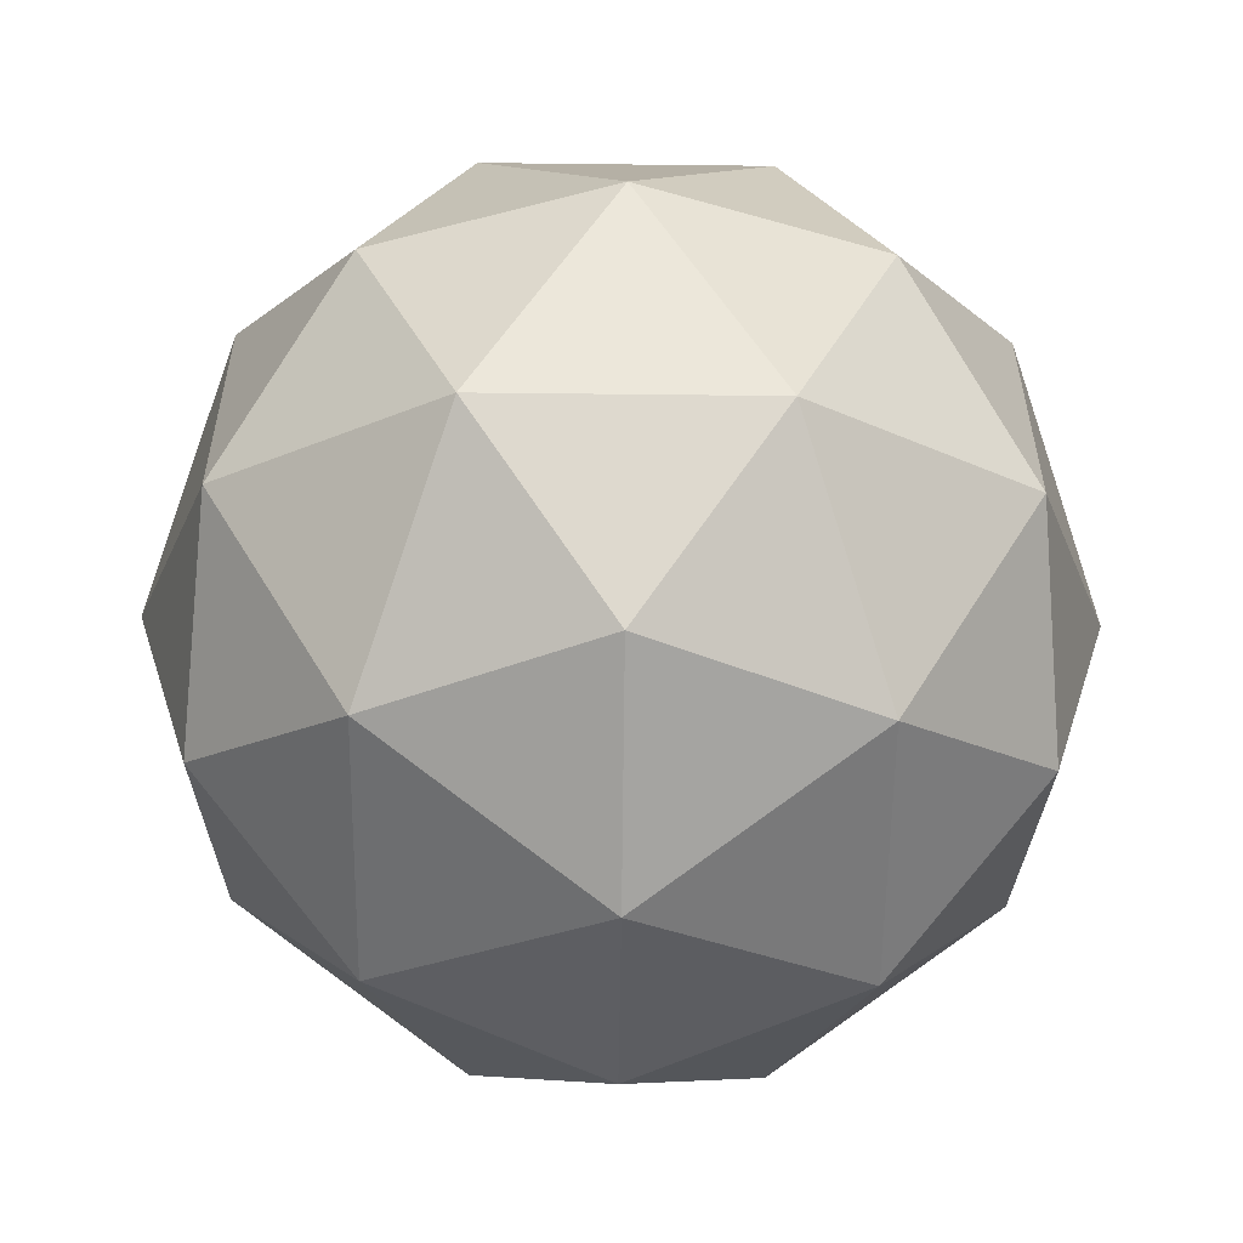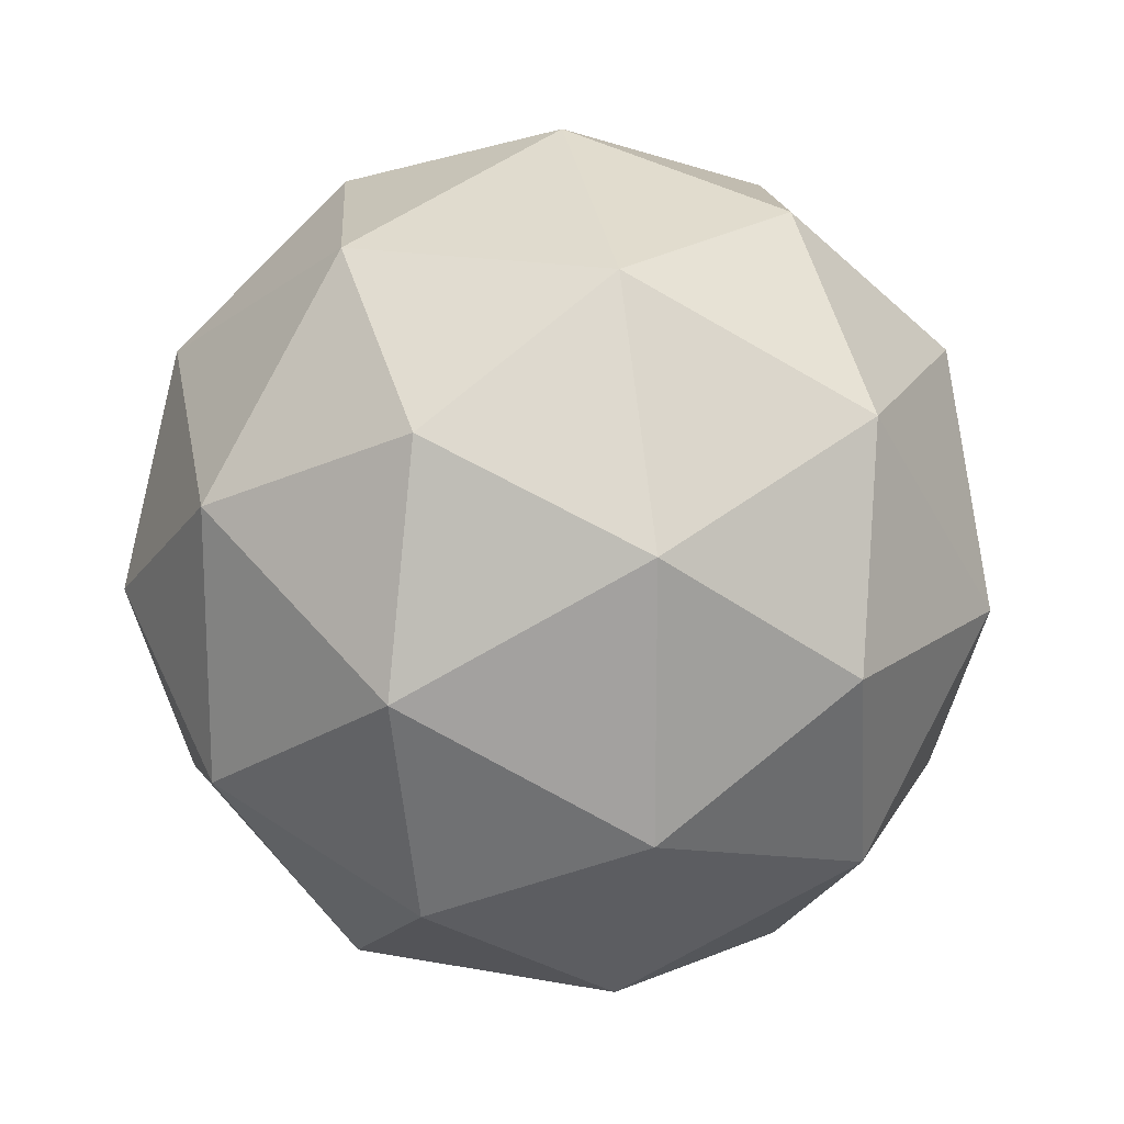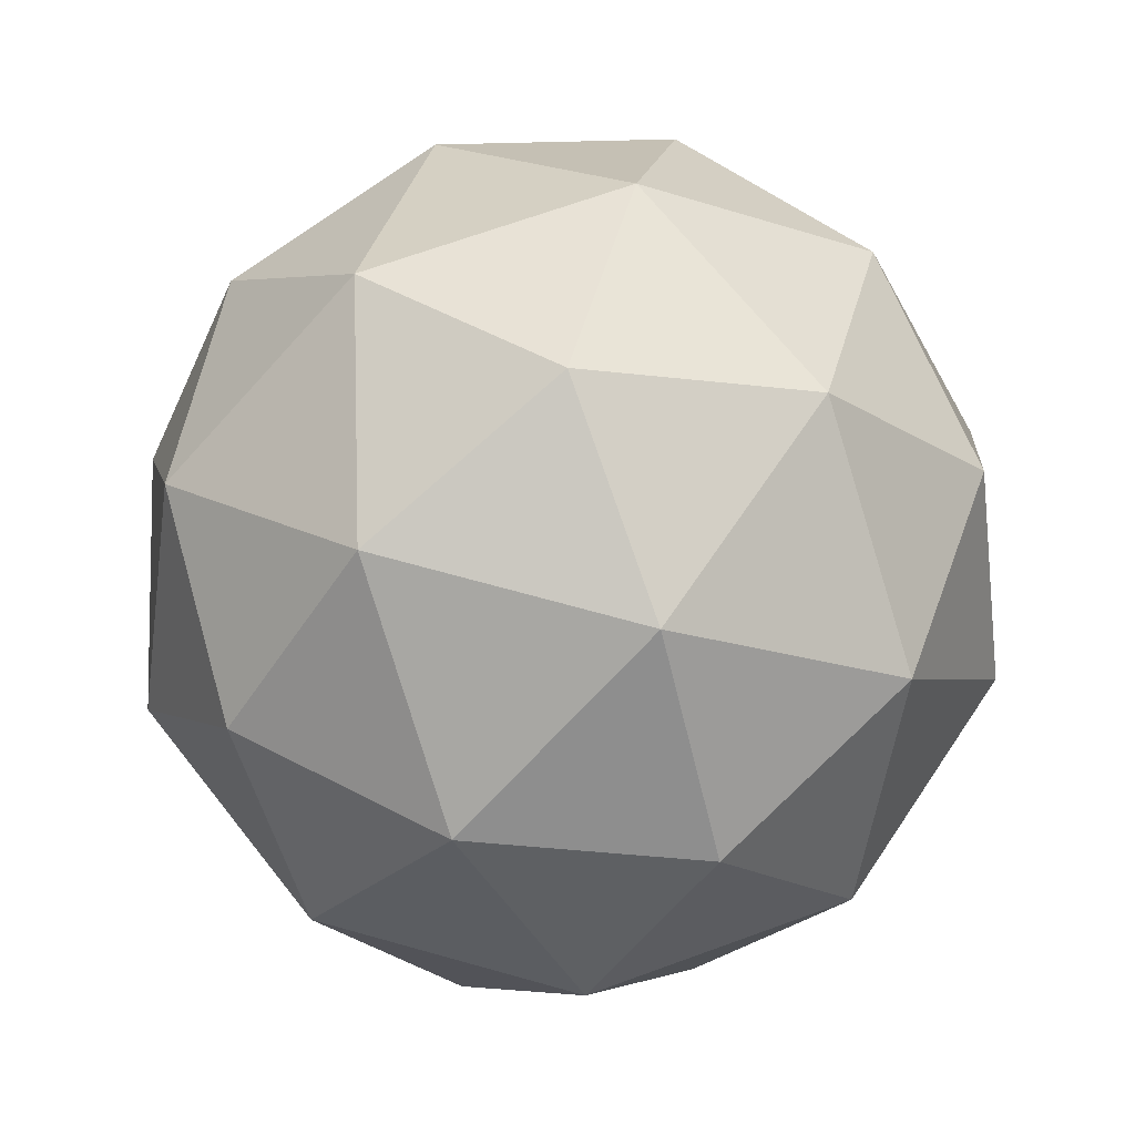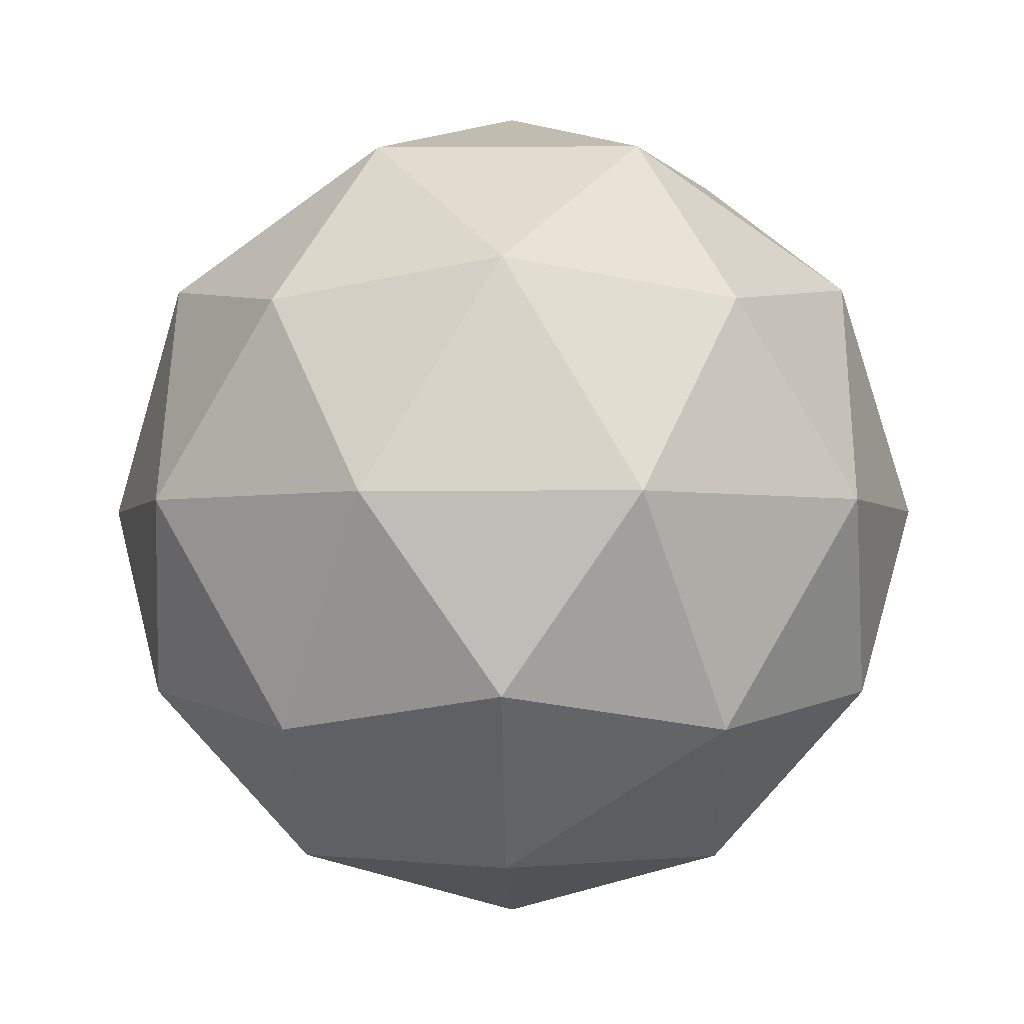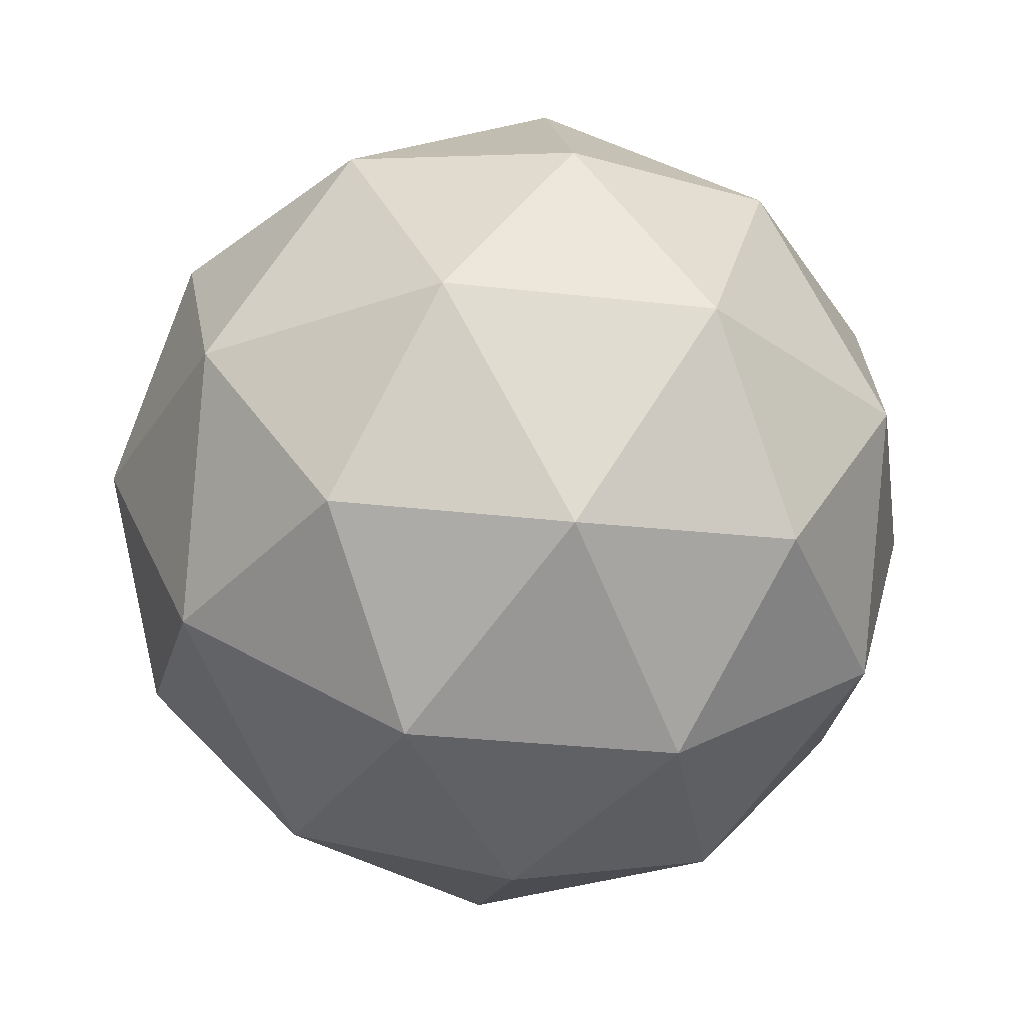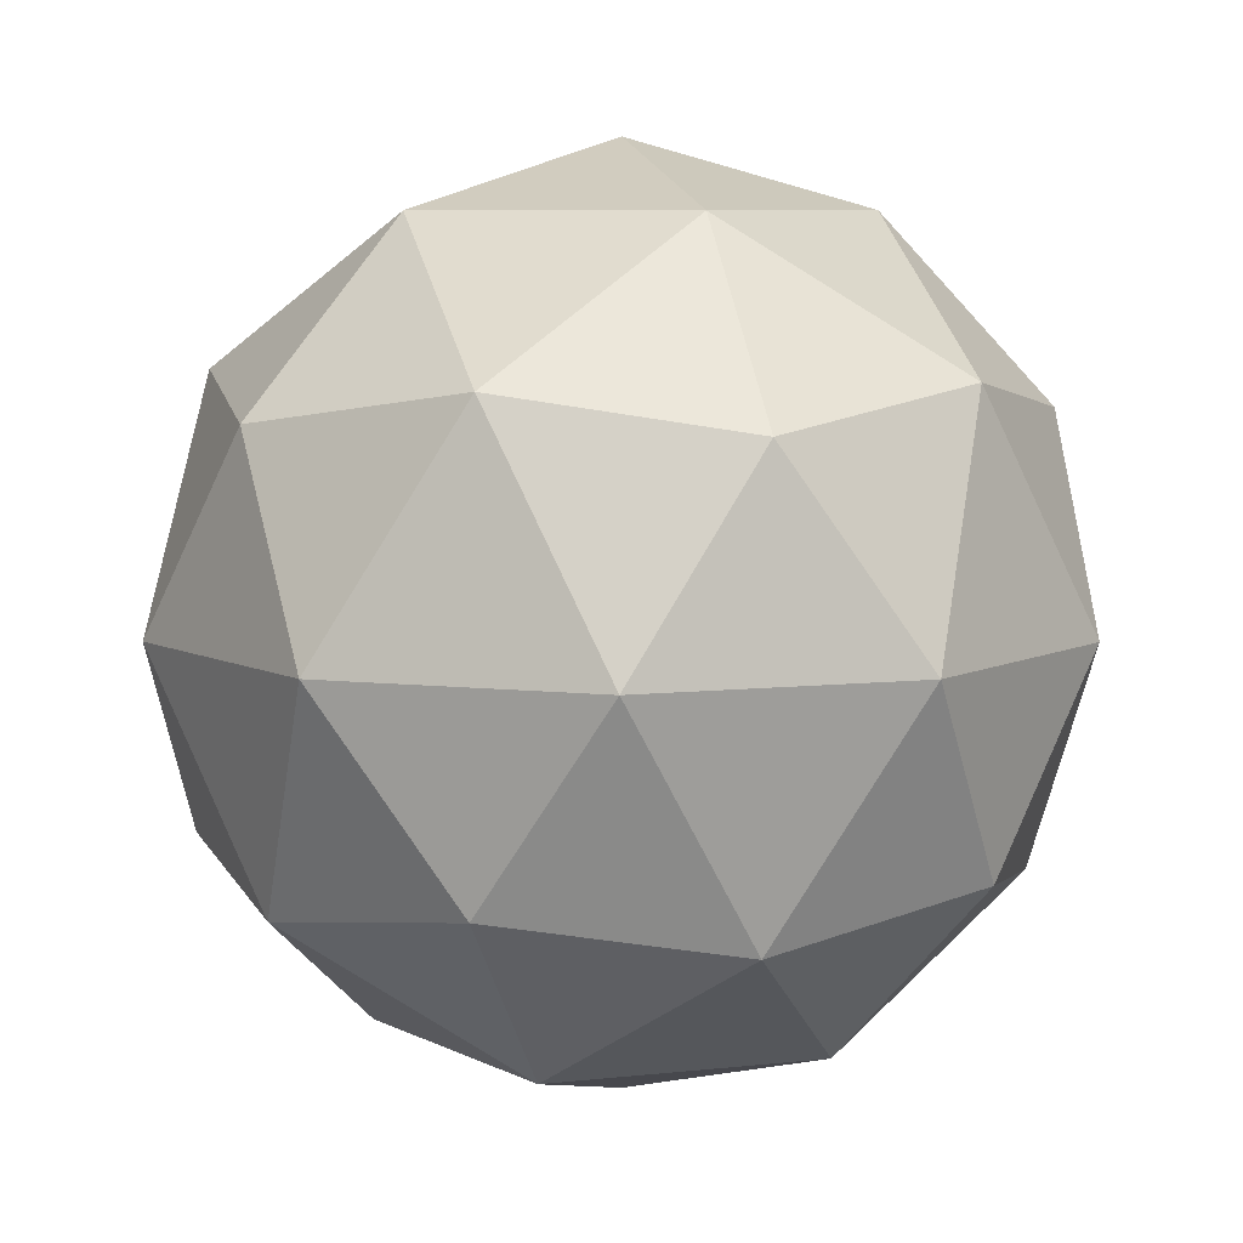
<metadata>
{"format":"obj","ext":"obj","renderer":"f3d","projection":"perspective","resolution":1024,"background":"white","views":[{"elev":-57.4,"azim":-32.4,"up":"+Z"},{"elev":17.8,"azim":78.6,"up":"+Z"},{"elev":66.9,"azim":-74.2,"up":"+Y"},{"elev":-2.8,"azim":55.5,"up":"+Y"},{"elev":-30.8,"azim":-63.2,"up":"+Y"},{"elev":7.5,"azim":-143.8,"up":"+Y"}]}
</metadata>
<code>
v 0 -1 0
v 0.7236 -0.4472 0.5257
v -0.2764 -0.4472 0.8506
v -0.8944 -0.4472 0
v -0.2764 -0.4472 -0.8506
v 0.7236 -0.4472 -0.5257
v 0.2764 0.4472 0.8506
v -0.7236 0.4472 0.5257
v -0.7236 0.4472 -0.5257
v 0.2764 0.4472 -0.8506
v 0.8944 0.4472 -0
v 0 1 -0
v 0.4253 -0.8507 0.309
v -0.1625 -0.8507 0.5
v 0.2629 -0.5257 0.809
v 0.4253 -0.8507 -0.309
v 0.8506 -0.5257 0
v -0.5257 -0.8507 0
v -0.6882 -0.5257 0.5
v -0.1625 -0.8507 -0.5
v -0.6882 -0.5257 -0.5
v 0.2629 -0.5257 -0.809
v 0.9511 -0 -0.309
v 0.9511 0 0.309
v 0.5878 0 0.809
v 0 0 1
v -0.5878 0 0.809
v -0.9511 0 0.309
v -0.9511 -0 -0.309
v -0.5878 -0 -0.809
v 0 -0 -1
v 0.5878 -0 -0.809
v 0.6882 0.5257 0.5
v -0.2629 0.5257 0.809
v -0.8506 0.5257 -0
v -0.2629 0.5257 -0.809
v 0.6882 0.5257 -0.5
v 0.5257 0.8507 -0
v 0.1625 0.8507 0.5
v -0.4253 0.8507 0.309
v -0.4253 0.8507 -0.309
v 0.1625 0.8507 -0.5
f 15 13 2
f 13 15 14
f 3 14 15
f 14 1 13
f 17 2 13
f 13 16 17
f 6 17 16
f 13 1 16
f 19 14 3
f 14 19 18
f 4 18 19
f 18 1 14
f 21 18 4
f 18 21 20
f 5 20 21
f 20 1 18
f 22 20 5
f 20 22 16
f 6 16 22
f 16 1 20
f 24 2 17
f 17 23 24
f 11 24 23
f 23 17 6
f 26 3 15
f 15 25 26
f 7 26 25
f 25 15 2
f 28 4 19
f 19 27 28
f 8 28 27
f 27 19 3
f 30 5 21
f 21 29 30
f 9 30 29
f 29 21 4
f 32 6 22
f 22 31 32
f 10 32 31
f 31 22 5
f 33 24 11
f 24 33 25
f 7 25 33
f 25 2 24
f 34 26 7
f 26 34 27
f 8 27 34
f 27 3 26
f 35 28 8
f 28 35 29
f 9 29 35
f 29 4 28
f 36 30 9
f 30 36 31
f 10 31 36
f 31 5 30
f 37 32 10
f 32 37 23
f 11 23 37
f 23 6 32
f 39 7 33
f 33 38 39
f 12 39 38
f 38 33 11
f 40 8 34
f 34 39 40
f 12 40 39
f 39 34 7
f 41 9 35
f 35 40 41
f 12 41 40
f 40 35 8
f 42 10 36
f 36 41 42
f 12 42 41
f 41 36 9
f 38 11 37
f 37 42 38
f 12 38 42
f 42 37 10

</code>
